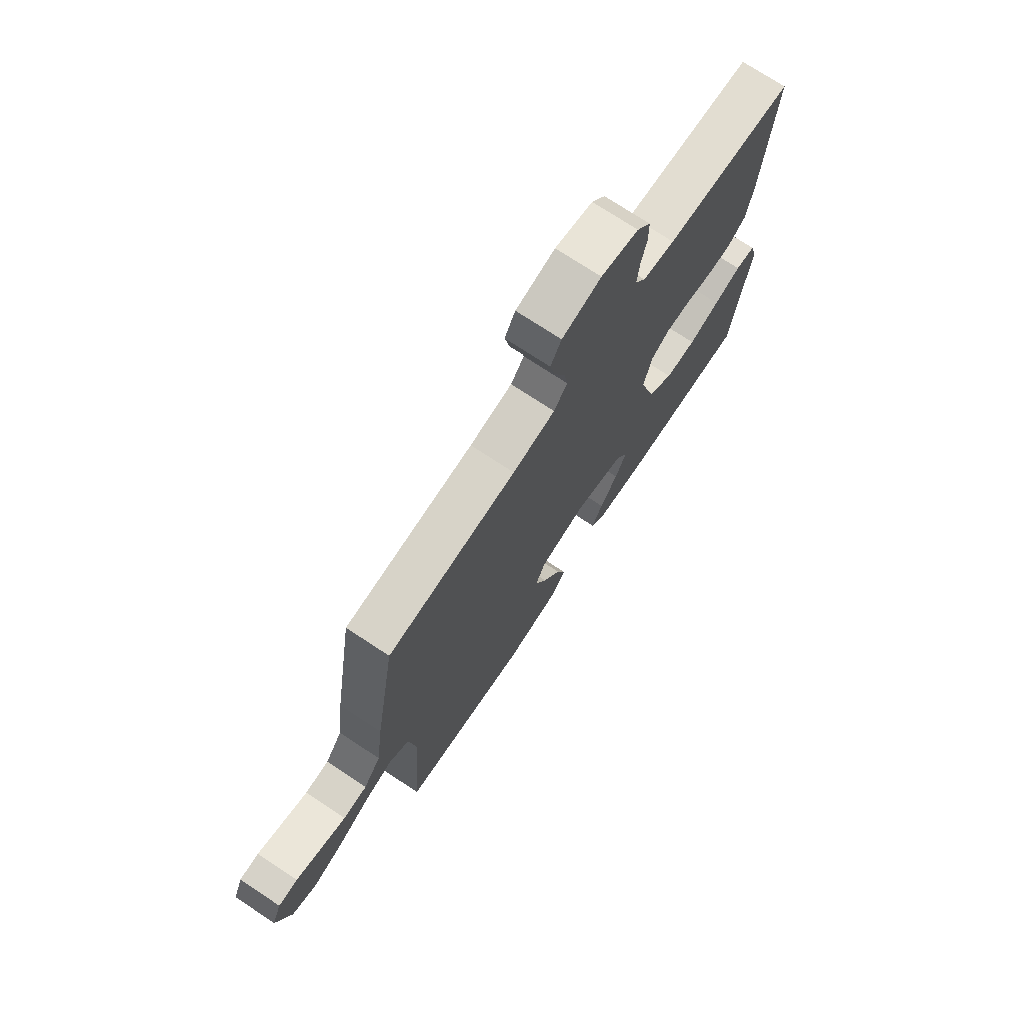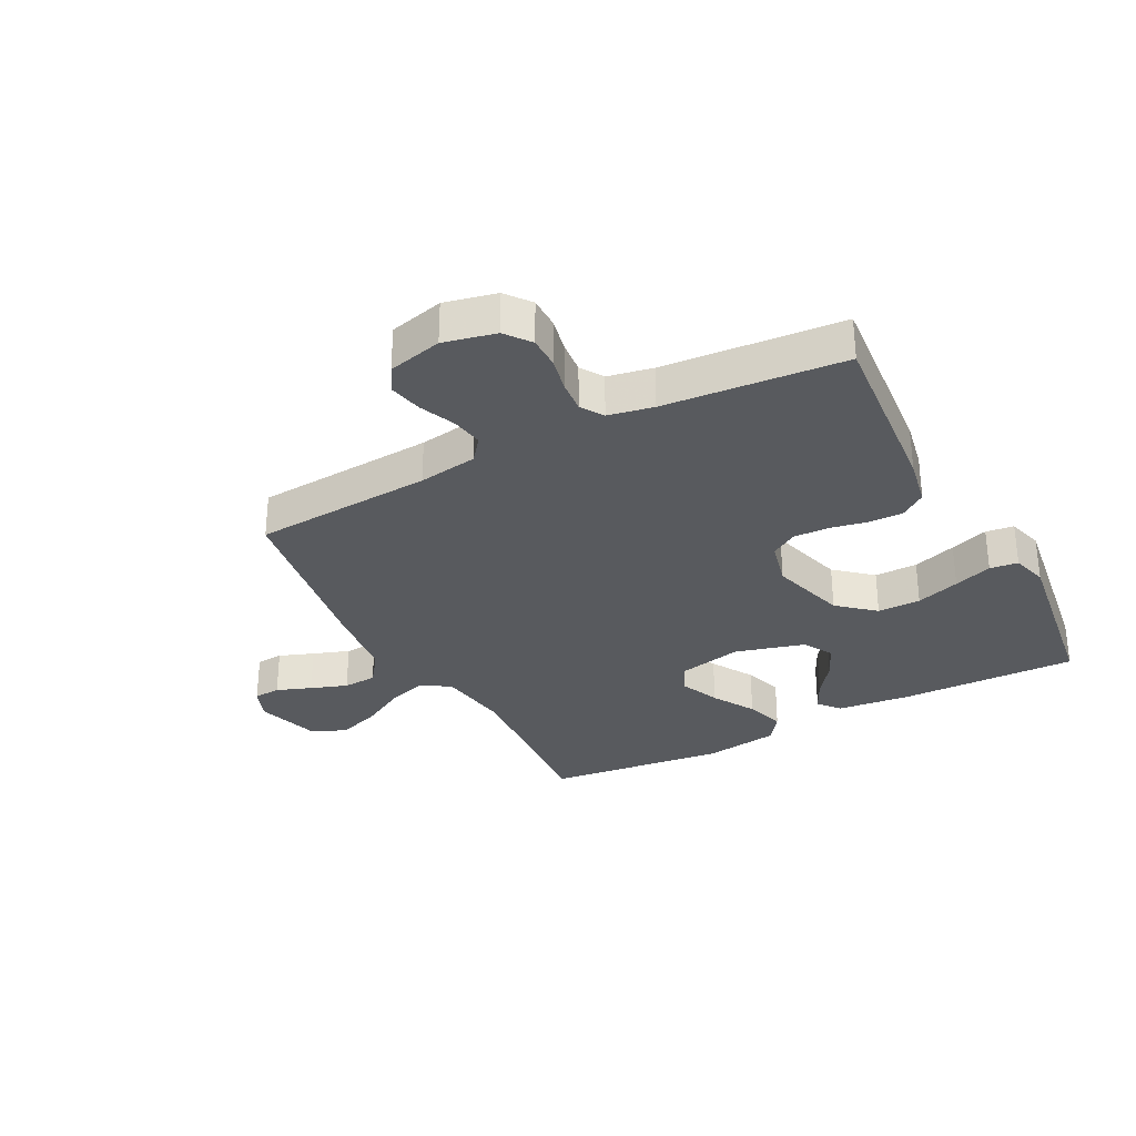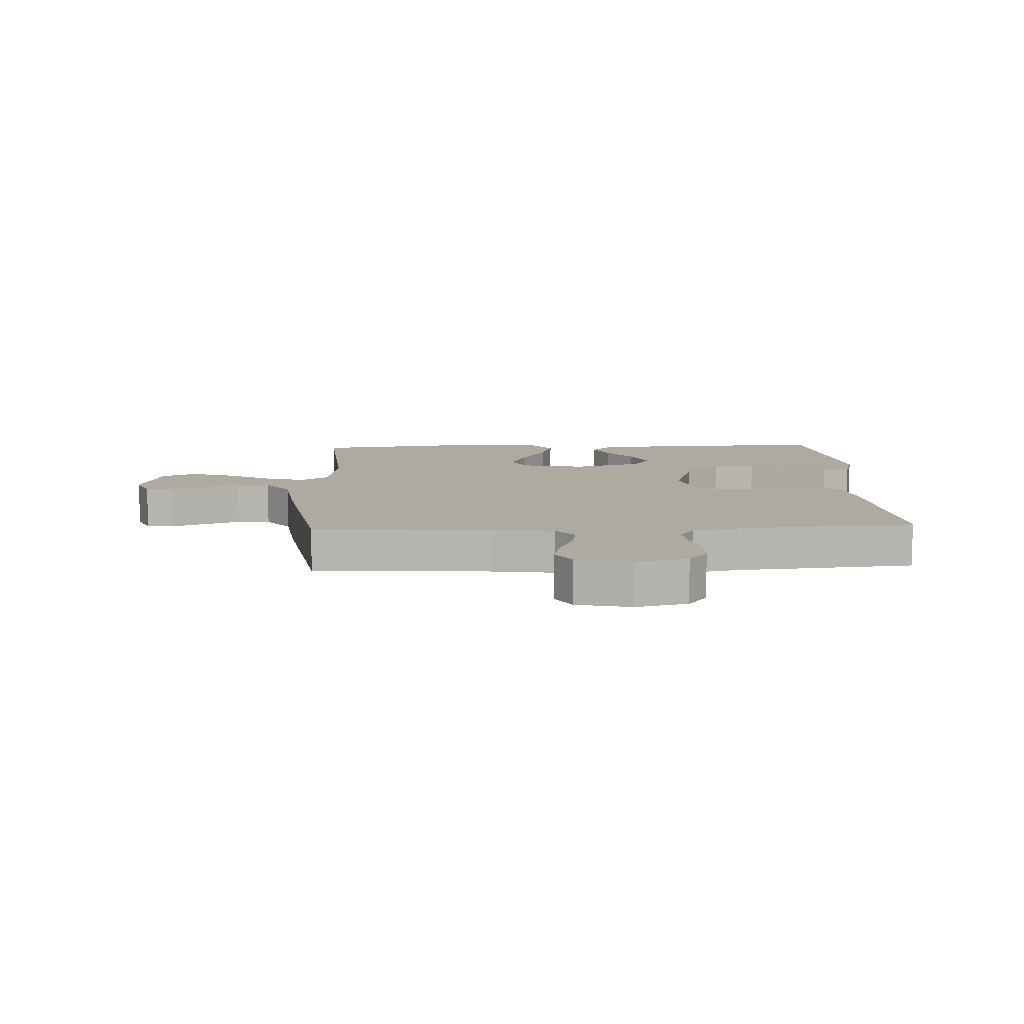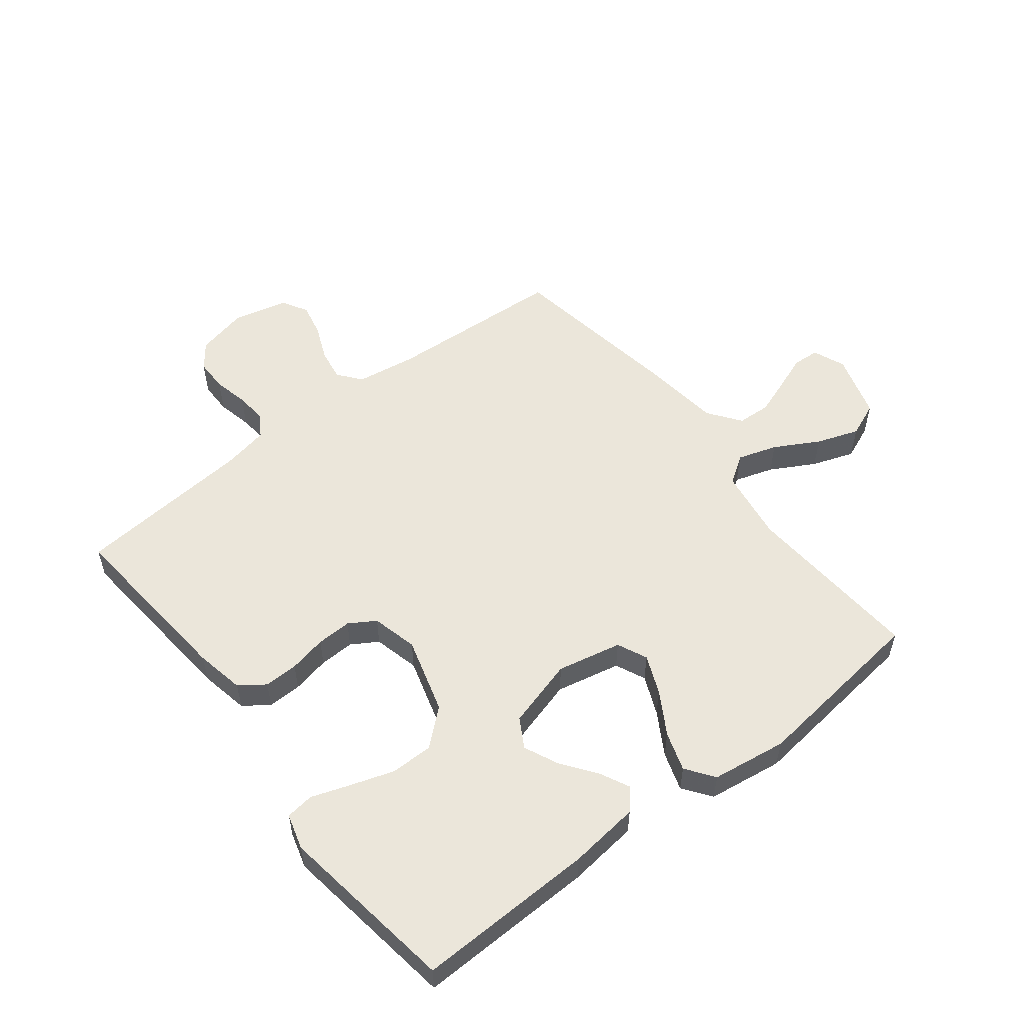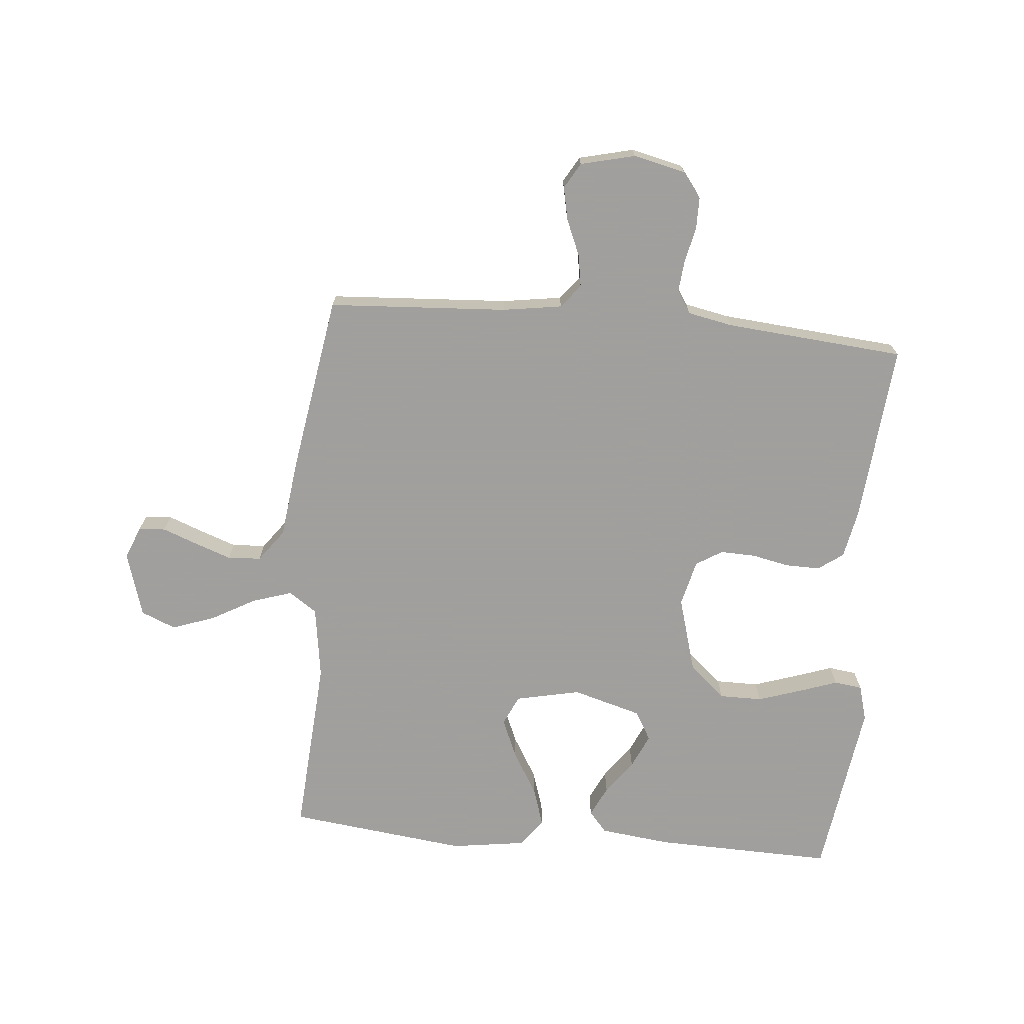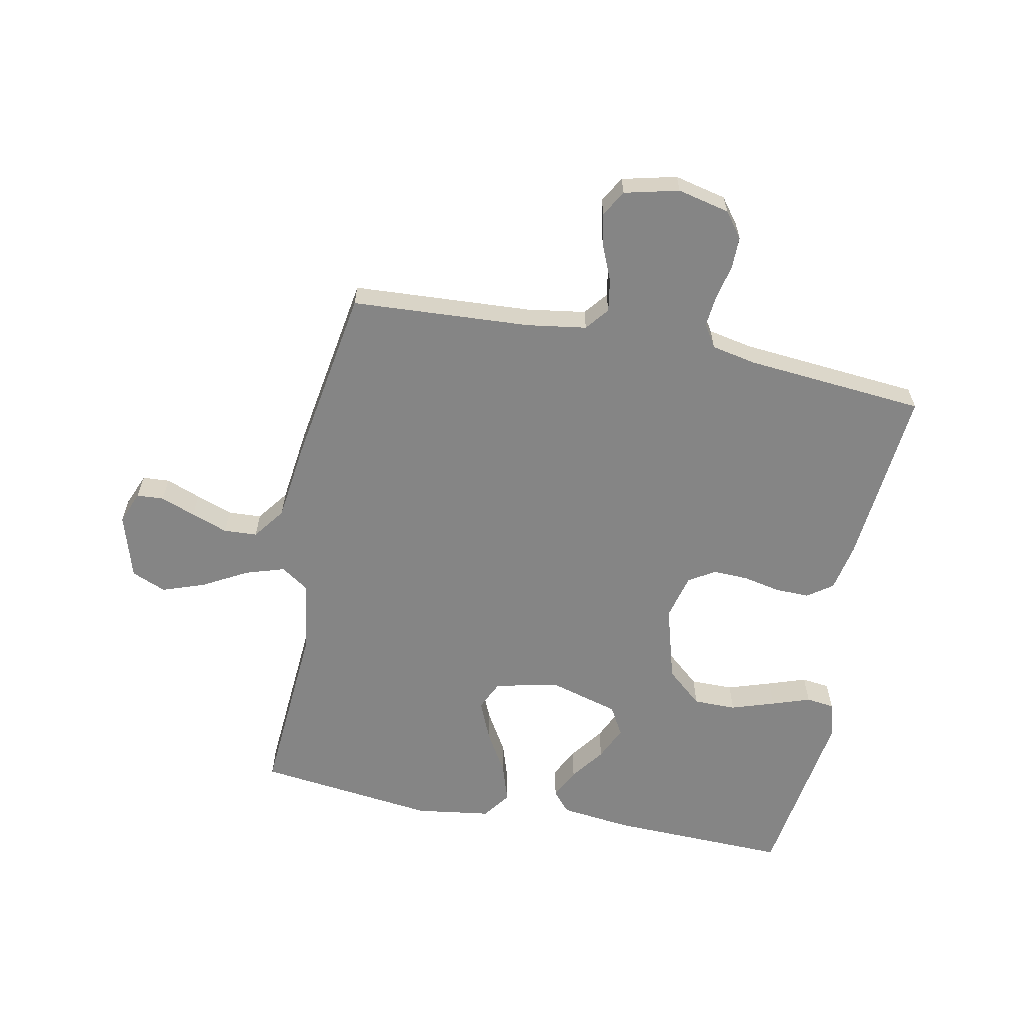
<metadata>
{"format":"obj","ext":"obj","renderer":"f3d","projection":"perspective","resolution":1024,"background":"white","views":[{"elev":73.2,"azim":-56.5,"up":"+Z"},{"elev":-31.1,"azim":27.9,"up":"+Y"},{"elev":9.5,"azim":-2.8,"up":"+Y"},{"elev":54.8,"azim":142.1,"up":"+Y"},{"elev":-71.5,"azim":-5.1,"up":"+Y"},{"elev":-61.7,"azim":-11.3,"up":"+Y"}]}
</metadata>
<code>
v -0.5 0.07 -0.5
v -0.479 0.07 -0.2
v -0.497 0.07 -0.078
v -0.544 0.07 -0.046
v -0.61 0.07 -0.067
v -0.684 0.07 -0.108
v -0.755 0.07 -0.133
v -0.813 0.07 -0.109
v -0.846 0.07 0
v -0.824 0.07 0.054
v -0.779 0.07 0.057
v -0.721 0.07 0.035
v -0.66 0.07 0.013
v -0.604 0.07 0.016
v -0.564 0.07 0.07
v -0.548 0.07 0.2
v -0.5 0.07 0.5
v -0.2 0.07 0.518
v -0.101 0.07 0.533
v -0.07 0.07 0.572
v -0.079 0.07 0.626
v -0.104 0.07 0.685
v -0.116 0.07 0.741
v -0.091 0.07 0.784
v 0 0.07 0.806
v 0.087 0.07 0.786
v 0.119 0.07 0.744
v 0.119 0.07 0.69
v 0.106 0.07 0.632
v 0.101 0.07 0.579
v 0.125 0.07 0.541
v 0.2 0.07 0.526
v 0.5 0.07 0.5
v 0.473 0.07 0.2
v 0.457 0.07 0.118
v 0.415 0.07 0.088
v 0.358 0.07 0.089
v 0.295 0.07 0.102
v 0.236 0.07 0.104
v 0.192 0.07 0.077
v 0.173 0.07 0
v 0.21 0.07 -0.128
v 0.27 0.07 -0.18
v 0.342 0.07 -0.18
v 0.415 0.07 -0.156
v 0.479 0.07 -0.134
v 0.526 0.07 -0.14
v 0.543 0.07 -0.2
v 0.5 0.07 -0.5
v 0.2 0.07 -0.492
v 0.081 0.07 -0.478
v 0.051 0.07 -0.443
v 0.076 0.07 -0.392
v 0.118 0.07 -0.335
v 0.144 0.07 -0.278
v 0.116 0.07 -0.229
v 0 0.07 -0.196
v -0.108 0.07 -0.219
v -0.131 0.07 -0.269
v -0.103 0.07 -0.335
v -0.061 0.07 -0.406
v -0.04 0.07 -0.471
v -0.074 0.07 -0.518
v -0.2 0.07 -0.536
v -0.5 0 -0.5
v -0.479 0 -0.2
v -0.497 0 -0.078
v -0.544 0 -0.046
v -0.61 0 -0.067
v -0.684 0 -0.108
v -0.755 0 -0.133
v -0.813 0 -0.109
v -0.846 0 0
v -0.824 0 0.054
v -0.779 0 0.057
v -0.721 0 0.035
v -0.66 0 0.013
v -0.604 0 0.016
v -0.564 0 0.07
v -0.548 0 0.2
v -0.5 0 0.5
v -0.2 0 0.518
v -0.101 0 0.533
v -0.07 0 0.572
v -0.079 0 0.626
v -0.104 0 0.685
v -0.116 0 0.741
v -0.091 0 0.784
v 0 0 0.806
v 0.087 0 0.786
v 0.119 0 0.744
v 0.119 0 0.69
v 0.106 0 0.632
v 0.101 0 0.579
v 0.125 0 0.541
v 0.2 0 0.526
v 0.5 0 0.5
v 0.473 0 0.2
v 0.457 0 0.118
v 0.415 0 0.088
v 0.358 0 0.089
v 0.295 0 0.102
v 0.236 0 0.104
v 0.192 0 0.077
v 0.173 0 0
v 0.21 0 -0.128
v 0.27 0 -0.18
v 0.342 0 -0.18
v 0.415 0 -0.156
v 0.479 0 -0.134
v 0.526 0 -0.14
v 0.543 0 -0.2
v 0.5 0 -0.5
v 0.2 0 -0.492
v 0.081 0 -0.478
v 0.051 0 -0.443
v 0.076 0 -0.392
v 0.118 0 -0.335
v 0.144 0 -0.278
v 0.116 0 -0.229
v 0 0 -0.196
v -0.108 0 -0.219
v -0.131 0 -0.269
v -0.103 0 -0.335
v -0.061 0 -0.406
v -0.04 0 -0.471
v -0.074 0 -0.518
v -0.2 0 -0.536
f 64 1 2
f 63 64 2
f 62 63 2
f 61 62 2
f 60 61 2
f 59 60 2 3
f 58 59 3 4
f 57 58 4
f 52 53 54
f 51 52 54
f 50 51 54
f 49 50 54
f 48 49 54
f 47 48 54
f 46 47 54
f 45 46 54
f 44 45 54 55
f 43 44 55 56
f 36 37 38
f 35 36 38
f 34 35 38
f 33 34 38
f 32 33 38
f 31 32 38 39
f 30 31 39 40
f 27 28 29
f 26 27 29
f 25 26 29
f 24 25 29
f 23 24 29
f 22 23 29
f 21 22 29
f 20 21 29 30
f 30 40 41
f 20 30 41
f 19 20 41
f 15 16 17 18
f 19 41 42
f 18 19 42
f 15 18 42
f 14 15 42
f 10 11 12
f 9 10 12
f 8 9 12
f 7 8 12
f 6 7 12
f 5 6 12
f 4 5 12 13
f 43 56 57
f 42 43 57
f 14 42 57
f 13 14 57
f 4 13 57
f 66 65 128
f 66 128 127
f 66 127 126
f 66 126 125
f 66 125 124
f 67 66 124 123
f 68 67 123 122
f 68 122 121
f 118 117 116
f 118 116 115
f 118 115 114
f 118 114 113
f 118 113 112
f 118 112 111
f 118 111 110
f 118 110 109
f 119 118 109 108
f 120 119 108 107
f 102 101 100
f 102 100 99
f 102 99 98
f 102 98 97
f 102 97 96
f 103 102 96 95
f 104 103 95 94
f 93 92 91
f 93 91 90
f 93 90 89
f 93 89 88
f 93 88 87
f 93 87 86
f 93 86 85
f 94 93 85 84
f 105 104 94
f 105 94 84
f 105 84 83
f 82 81 80 79
f 106 105 83
f 106 83 82
f 106 82 79
f 106 79 78
f 76 75 74
f 76 74 73
f 76 73 72
f 76 72 71
f 76 71 70
f 76 70 69
f 77 76 69 68
f 121 120 107
f 121 107 106
f 121 106 78
f 121 78 77
f 121 77 68
f 1 65 66 2
f 2 66 67 3
f 3 67 68 4
f 4 68 69 5
f 5 69 70 6
f 6 70 71 7
f 7 71 72 8
f 8 72 73 9
f 9 73 74 10
f 10 74 75 11
f 11 75 76 12
f 12 76 77 13
f 13 77 78 14
f 14 78 79 15
f 15 79 80 16
f 16 80 81 17
f 17 81 82 18
f 18 82 83 19
f 19 83 84 20
f 20 84 85 21
f 21 85 86 22
f 22 86 87 23
f 23 87 88 24
f 24 88 89 25
f 25 89 90 26
f 26 90 91 27
f 27 91 92 28
f 28 92 93 29
f 29 93 94 30
f 30 94 95 31
f 31 95 96 32
f 32 96 97 33
f 33 97 98 34
f 34 98 99 35
f 35 99 100 36
f 36 100 101 37
f 37 101 102 38
f 38 102 103 39
f 39 103 104 40
f 40 104 105 41
f 41 105 106 42
f 42 106 107 43
f 43 107 108 44
f 44 108 109 45
f 45 109 110 46
f 46 110 111 47
f 47 111 112 48
f 48 112 113 49
f 49 113 114 50
f 50 114 115 51
f 51 115 116 52
f 52 116 117 53
f 53 117 118 54
f 54 118 119 55
f 55 119 120 56
f 56 120 121 57
f 57 121 122 58
f 58 122 123 59
f 59 123 124 60
f 60 124 125 61
f 61 125 126 62
f 62 126 127 63
f 63 127 128 64
f 64 128 65 1

</code>
